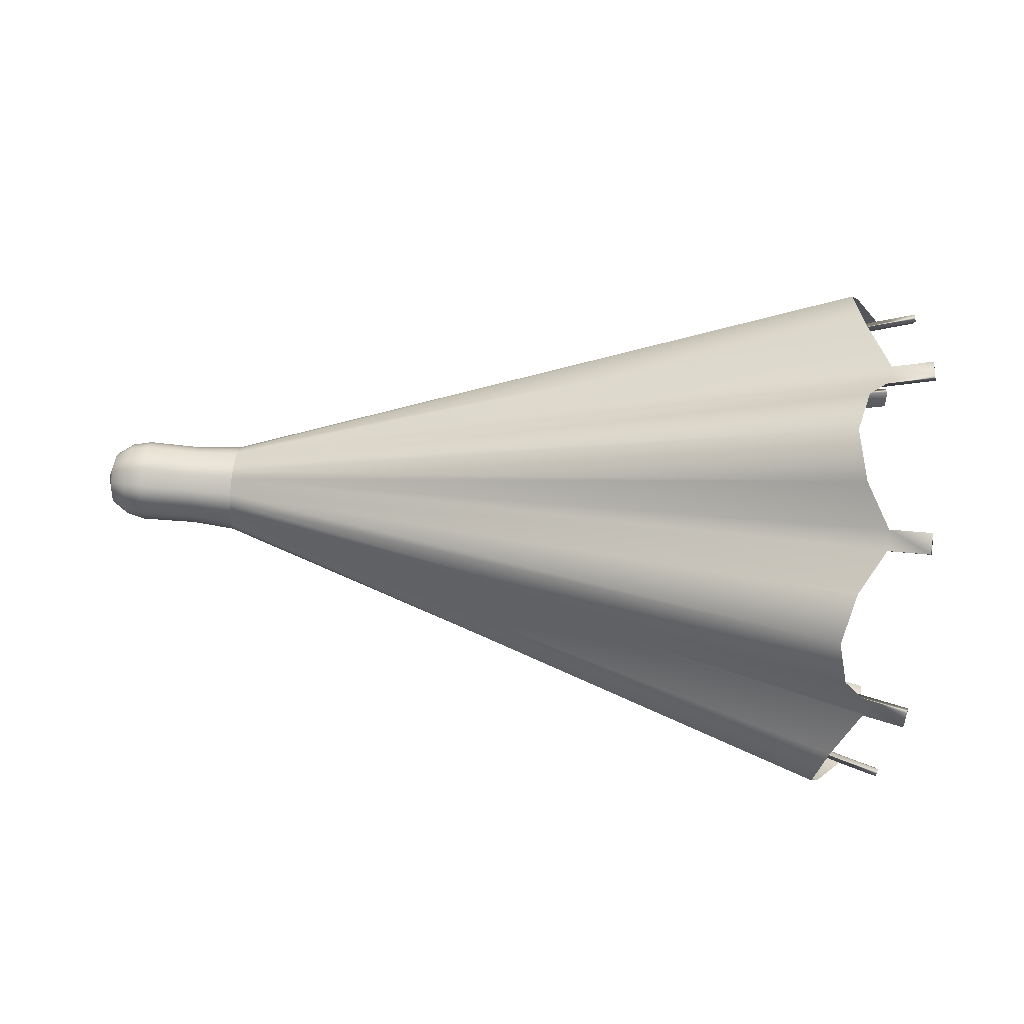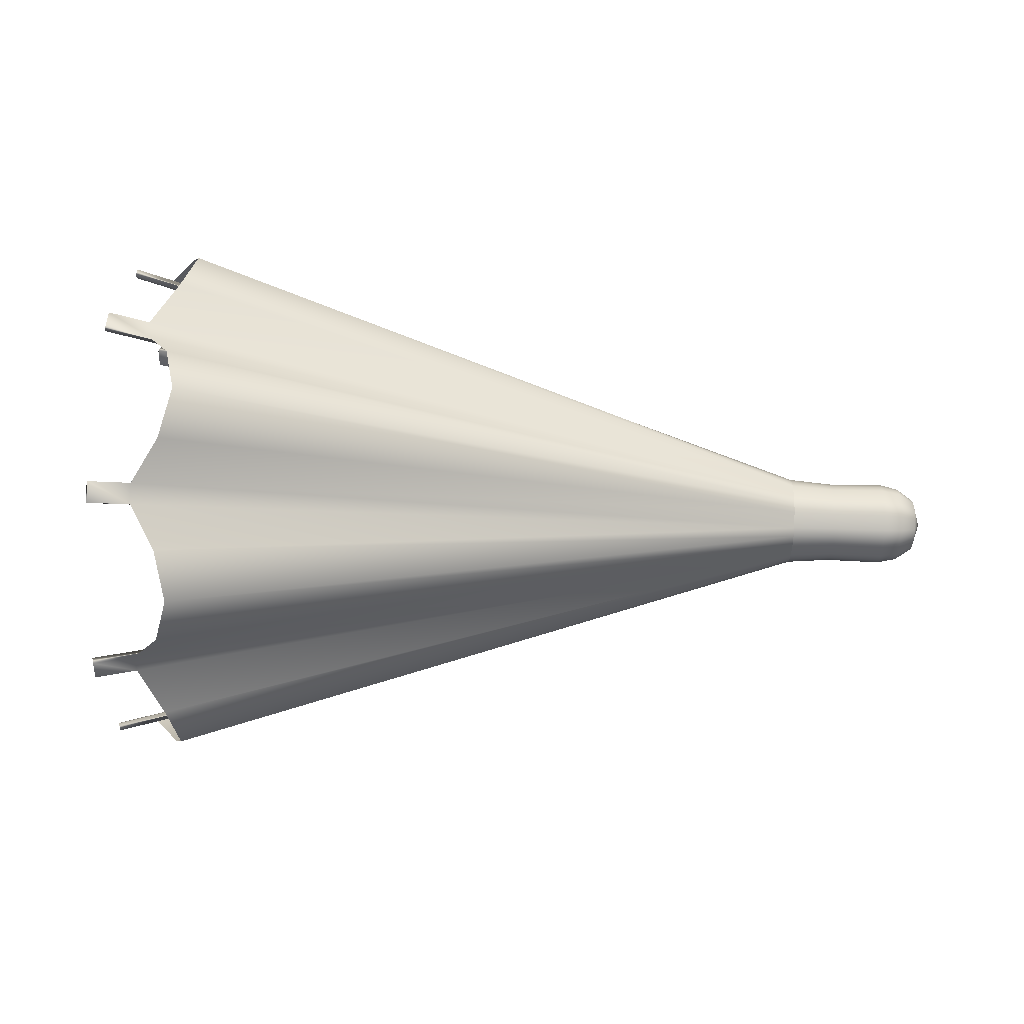
<metadata>
{"format":"obj","ext":"obj","renderer":"f3d","projection":"perspective","resolution":1024,"background":"white","views":[{"elev":66.4,"azim":-174.6,"up":"+Y"},{"elev":-68.9,"azim":-2.0,"up":"+Z"}]}
</metadata>
<code>
g default
v -0.5312 0.05763 -0.3381
v -0.5312 0.08128 -0.281
v -0.5312 0.05763 -0.2239
v -0.5312 0.000532 -0.2003
v -0.5312 -0.05657 -0.2239
v -0.5312 -0.08022 -0.281
v -0.5312 -0.05657 -0.3381
v -0.5312 0.000531 -0.3618
v -0.3187 0.05763 -0.3381
v -0.3187 0.08128 -0.281
v -0.3187 0.05763 -0.2239
v -0.3187 0.000532 -0.2003
v -0.3187 -0.05657 -0.2239
v -0.3187 -0.08022 -0.281
v -0.3187 -0.05657 -0.3381
v -0.3187 0.000531 -0.3618
v -0.5312 0.1009 -0.2729
v -0.5312 0.07726 -0.2158
v -0.5312 -0.007601 -0.1807
v -0.5312 -0.0647 -0.2043
v -0.5312 -0.09985 -0.2892
v -0.5312 -0.0762 -0.3463
v -0.5312 0.008664 -0.3814
v -0.5312 0.06576 -0.3578
v -0.3187 0.1009 -0.2729
v -0.3187 0.07726 -0.2158
v -0.3187 -0.007601 -0.1807
v -0.3187 -0.0647 -0.2043
v -0.3187 -0.09985 -0.2892
v -0.3187 -0.0762 -0.3463
v -0.3187 0.008664 -0.3814
v -0.3187 0.06576 -0.3578
v -0.5312 0.07726 -0.3463
v -0.5312 0.1009 -0.2892
v -0.5312 0.06576 -0.2043
v -0.5312 0.008663 -0.1807
v -0.5312 -0.0762 -0.2158
v -0.5312 -0.09985 -0.2729
v -0.5312 -0.0647 -0.3578
v -0.5312 -0.0076 -0.3814
v -0.3187 0.07726 -0.3463
v -0.3187 0.1009 -0.2892
v -0.3187 0.06576 -0.2043
v -0.3187 0.008663 -0.1807
v -0.3187 -0.0762 -0.2158
v -0.3187 -0.09985 -0.2729
v -0.3187 -0.0647 -0.3578
v -0.3187 -0.0076 -0.3814
v -0.8645 0.7961 -0.4277
v -0.8275 0.8431 -0.281
v -0.8645 0.7961 -0.1344
v -0.8645 0.6668 0.1778
v -0.8275 0.5963 0.3147
v -0.8645 0.4594 0.3852
v -0.8645 0.1472 0.5145
v -0.8275 0.000529 0.5615
v -0.8645 -0.1461 0.5145
v -0.8645 -0.4583 0.3852
v -0.8275 -0.5953 0.3148
v -0.8645 -0.6657 0.1778
v -0.8645 -0.795 -0.1344
v -0.8275 -0.842 -0.281
v -0.8645 -0.795 -0.4277
v -0.8645 -0.6657 -0.7399
v -0.8275 -0.5953 -0.8768
v -0.8645 -0.4583 -0.9472
v -0.8645 -0.1461 -1.077
v -0.8275 0.000535 -1.124
v -0.8645 0.1472 -1.077
v -0.8645 0.4594 -0.9473
v -0.8275 0.5963 -0.8768
v -0.8645 0.6667 -0.7399
v 1.118 0.1183 -0.3045
v 1.118 0.1206 -0.281
v 1.118 0.1183 -0.2576
v 1.118 0.1003 -0.2144
v 1.118 0.08541 -0.1962
v 1.118 0.06722 -0.1812
v 1.118 0.02395 -0.1633
v 1.118 0.000532 -0.161
v 1.118 -0.02289 -0.1633
v 1.118 -0.06616 -0.1812
v 1.118 -0.08435 -0.1962
v 1.118 -0.09928 -0.2144
v 1.118 -0.1172 -0.2576
v 1.118 -0.1195 -0.281
v 1.118 -0.1172 -0.3045
v 1.118 -0.09928 -0.3477
v 1.118 -0.08435 -0.3659
v 1.118 -0.06616 -0.3809
v 1.118 -0.02289 -0.3988
v 1.118 0.000532 -0.4011
v 1.118 0.02395 -0.3988
v 1.118 0.06722 -0.3809
v 1.118 0.08541 -0.3659
v 1.118 0.1003 -0.3477
v -0.9482 0.6717 0.03173
v -0.9482 0.6962 -0.02764
v -0.9482 0.2539 0.4147
v -0.9482 0.3133 0.3901
v -0.9482 -0.3122 0.3901
v -0.9482 -0.2529 0.4147
v -0.9482 -0.6952 -0.02765
v -0.9482 -0.6706 0.03172
v -0.9482 -0.6706 -0.5938
v -0.9482 -0.6952 -0.5344
v -0.9483 -0.2529 -0.9767
v -0.9483 -0.3122 -0.9521
v -0.9482 0.3133 -0.9522
v -0.9482 0.2539 -0.9768
v -0.9483 0.6962 -0.5344
v -0.9483 0.6716 -0.5938
v 1.149 0.1378 -0.3098
v 1.149 0.1408 -0.281
v 1.149 0.1378 -0.2522
v 1.149 0.118 -0.2043
v 1.149 0.09974 -0.1818
v 1.149 0.07723 -0.1636
v 1.149 0.02933 -0.1438
v 1.149 0.000532 -0.1407
v 1.149 -0.02826 -0.1438
v 1.149 -0.07617 -0.1636
v 1.149 -0.09868 -0.1818
v 1.149 -0.1169 -0.2043
v 1.149 -0.1367 -0.2522
v 1.149 -0.1398 -0.281
v 1.149 -0.1367 -0.3098
v 1.149 -0.1169 -0.3577
v 1.149 -0.09867 -0.3803
v 1.149 -0.07616 -0.3985
v 1.149 -0.02827 -0.4183
v 1.149 0.00053 -0.4213
v 1.149 0.02933 -0.4183
v 1.149 0.07723 -0.3985
v 1.149 0.09974 -0.3803
v 1.149 0.118 -0.3577
v -1.079 0.7073 -0.02372
v -1.079 0.6823 0.03678
v -1.072 0.7031 0.04477
v -1.072 0.7277 -0.01461
v -1.079 0.3183 0.4007
v -1.079 0.2578 0.4257
v -1.073 0.267 0.4461
v -1.073 0.3263 0.4215
v -1.079 -0.2568 0.4258
v -1.079 -0.3173 0.4007
v -1.072 -0.3253 0.4216
v -1.072 -0.2659 0.4462
v -1.079 -0.6812 0.03678
v -1.079 -0.7062 -0.02373
v -1.073 -0.7266 -0.01462
v -1.073 -0.702 0.04475
v -1.079 -0.7063 -0.5384
v -1.079 -0.6812 -0.5989
v -1.072 -0.7021 -0.6068
v -1.072 -0.7267 -0.5475
v -1.079 -0.3173 -0.9627
v -1.079 -0.2568 -0.9878
v -1.073 -0.2659 -1.008
v -1.073 -0.3253 -0.9836
v -1.079 0.2578 -0.9878
v -1.079 0.3184 -0.9628
v -1.072 0.3263 -0.9836
v -1.072 0.267 -1.008
v -1.079 0.6822 -0.5989
v -1.079 0.7073 -0.5383
v -1.073 0.7277 -0.5475
v -1.073 0.7031 -0.6068
v -0.9544 0.6758 -0.03676
v -0.9544 0.6508 0.02375
v -0.9544 0.3053 0.3692
v -0.9544 0.2448 0.3943
v -0.9544 -0.2437 0.3943
v -0.9544 -0.3043 0.3692
v -0.9544 -0.6497 0.02374
v -0.9544 -0.6748 -0.03676
v -0.9544 -0.6748 -0.5253
v -0.9544 -0.6497 -0.5858
v -0.9544 -0.3042 -0.9313
v -0.9544 -0.2437 -0.9563
v -0.9544 0.2448 -0.9564
v -0.9544 0.3053 -0.9313
v -0.9544 0.6508 -0.5858
v -0.9544 0.6758 -0.5253
v 1.59 0.000531 -0.281
v 1.452 0.13 -0.3082
v 1.452 0.1329 -0.281
v 1.452 0.13 -0.2539
v 1.452 0.1113 -0.2087
v 1.452 0.09412 -0.1875
v 1.452 0.07288 -0.1703
v 1.452 0.0277 -0.1516
v 1.452 0.000533 -0.1487
v 1.452 -0.02663 -0.1516
v 1.452 -0.07182 -0.1703
v 1.452 -0.09306 -0.1875
v 1.452 -0.1102 -0.2087
v 1.452 -0.129 -0.2539
v 1.452 -0.1318 -0.281
v 1.452 -0.129 -0.3082
v 1.452 -0.1102 -0.3534
v 1.452 -0.09306 -0.3746
v 1.452 -0.07182 -0.3918
v 1.452 -0.02664 -0.4105
v 1.452 0.00053 -0.4134
v 1.452 0.0277 -0.4105
v 1.452 0.07288 -0.3918
v 1.452 0.09412 -0.3746
v 1.452 0.1113 -0.3534
v 1.51 0.1176 -0.3047
v 1.562 0.08275 -0.2971
v 1.562 0.08469 -0.281
v 1.511 0.12 -0.281
v 1.51 0.1 -0.215
v 1.562 0.07004 -0.2343
v 1.562 0.06004 -0.2215
v 1.511 0.08504 -0.1965
v 1.51 0.02421 -0.164
v 1.562 0.01662 -0.1988
v 1.562 0.000532 -0.1969
v 1.511 0.000532 -0.1615
v 1.51 -0.0655 -0.1815
v 1.562 -0.04623 -0.2115
v 1.562 -0.05898 -0.2215
v 1.511 -0.08398 -0.1965
v 1.51 -0.1165 -0.2574
v 1.562 -0.08169 -0.265
v 1.562 -0.08363 -0.281
v 1.511 -0.119 -0.281
v 1.51 -0.09898 -0.3471
v 1.562 -0.06898 -0.3278
v 1.562 -0.05898 -0.3406
v 1.511 -0.08398 -0.3656
v 1.51 -0.02315 -0.3981
v 1.562 -0.01556 -0.3633
v 1.562 0.000531 -0.3652
v 1.511 0.00053 -0.4006
v 1.51 0.06656 -0.3806
v 1.562 0.04729 -0.3506
v 1.562 0.06004 -0.3406
v 1.511 0.08504 -0.3656
v 1.562 0.08275 -0.265
v 1.51 0.1176 -0.2574
v 1.562 0.04729 -0.2115
v 1.51 0.06656 -0.1815
v 1.562 -0.01555 -0.1988
v 1.51 -0.02314 -0.164
v 1.562 -0.06898 -0.2343
v 1.51 -0.09898 -0.215
v 1.562 -0.08169 -0.2971
v 1.51 -0.1165 -0.3047
v 1.562 -0.04623 -0.3506
v 1.51 -0.0655 -0.3806
v 1.562 0.01662 -0.3633
v 1.51 0.02421 -0.3981
v 1.562 0.07004 -0.3278
v 1.51 0.1 -0.3471
v 1.287 -0.02597 -0.1547
v 1.287 0.000532 -0.1519
v 1.287 0.02704 -0.1547
v 1.287 0.07112 -0.173
v 1.287 0.09184 -0.1897
v 1.287 0.1086 -0.2105
v 1.287 0.1269 -0.2545
v 1.287 0.1297 -0.281
v 1.287 0.1269 -0.3075
v 1.287 0.1086 -0.3516
v 1.287 0.09184 -0.3724
v 1.287 0.07112 -0.3891
v 1.287 0.02704 -0.4074
v 1.287 0.00053 -0.4102
v 1.287 -0.02598 -0.4074
v 1.287 -0.07006 -0.3891
v 1.287 -0.09078 -0.3724
v 1.287 -0.1075 -0.3516
v 1.287 -0.1258 -0.3075
v 1.287 -0.1286 -0.281
v 1.287 -0.1258 -0.2545
v 1.287 -0.1075 -0.2105
v 1.287 -0.09078 -0.1897
v 1.287 -0.07006 -0.173
v 1.019 0.1183 -0.3045
v 1.019 0.1183 -0.2576
v 1.019 0.1003 -0.2144
v 1.019 0.06722 -0.1812
v 1.019 0.02395 -0.1633
v 1.019 -0.02289 -0.1633
v 1.019 -0.06616 -0.1812
v 1.019 -0.09928 -0.2144
v 1.019 -0.1172 -0.2576
v 1.019 -0.1172 -0.3045
v 1.019 -0.09928 -0.3477
v 1.019 -0.06616 -0.3809
v 1.019 -0.02289 -0.3988
v 1.019 0.02395 -0.3988
v 1.019 0.06722 -0.3809
v 1.019 0.1003 -0.3477
v 1.019 0.07281 -0.2954
v 1.019 0.07281 -0.2667
v 1.019 0.06181 -0.2401
v 1.019 0.04147 -0.2198
v 1.019 0.01491 -0.2088
v 1.019 -0.01385 -0.2088
v 1.019 -0.04041 -0.2198
v 1.019 -0.06075 -0.2401
v 1.019 -0.07175 -0.2667
v 1.019 -0.07175 -0.2954
v 1.019 -0.06075 -0.322
v 1.019 -0.04041 -0.3423
v 1.019 -0.01385 -0.3533
v 1.019 0.01491 -0.3533
v 1.019 0.04147 -0.3423
v 1.019 0.06181 -0.322
v -0.647 0.07281 -0.2954
v -0.647 0.07281 -0.2667
v -0.647 0.06181 -0.2401
v -0.647 0.04147 -0.2198
v -0.647 0.01491 -0.2088
v -0.647 -0.01385 -0.2088
v -0.647 -0.04041 -0.2198
v -0.647 -0.06075 -0.2401
v -0.647 -0.07175 -0.2667
v -0.647 -0.07175 -0.2954
v -0.647 -0.06075 -0.322
v -0.647 -0.04041 -0.3423
v -0.647 -0.01385 -0.3533
v -0.647 0.01491 -0.3533
v -0.647 0.04147 -0.3423
v -0.647 0.06181 -0.322
v -0.8157 0.06513 -0.2939
v -1.162 0.000531 -0.281
v -0.8157 0.06513 -0.2682
v -0.8157 0.05529 -0.2444
v -0.8157 0.03712 -0.2263
v -0.8157 0.01338 -0.2164
v -0.8157 -0.01232 -0.2164
v -0.8157 -0.03606 -0.2263
v -0.8157 -0.05423 -0.2444
v -0.8157 -0.06407 -0.2682
v -0.8157 -0.06407 -0.2939
v -0.8157 -0.05423 -0.3176
v -0.8157 -0.03606 -0.3358
v -0.8157 -0.01232 -0.3456
v -0.8157 0.01338 -0.3456
v -0.8157 0.03712 -0.3358
v -0.8157 0.05529 -0.3176
v 0.4298 -0.09405 0.0167
v 0.4437 -0.09255 0.0129
v 0.4298 -0.1431 -0.00363
v 0.4437 -0.1415 -0.007377
v 0.4298 0.1442 -0.003639
v 0.4437 0.1426 -0.007385
v 0.4298 0.09511 0.01669
v 0.4437 0.09361 0.01289
v 0.4298 0.2983 -0.1865
v 0.4437 0.2945 -0.188
v 0.4298 0.2779 -0.1374
v 0.4437 0.2742 -0.139
v 0.4298 0.2779 -0.4247
v 0.4437 0.2742 -0.4231
v 0.4298 0.2983 -0.3756
v 0.4437 0.2945 -0.3741
v 0.4298 0.09511 -0.5788
v 0.4437 0.09361 -0.575
v 0.4298 0.1442 -0.5585
v 0.4437 0.1426 -0.5547
v 0.4437 -0.09254 -0.575
v 0.4298 -0.09405 -0.5788
v 0.4298 -0.1431 -0.5584
v 0.4437 -0.1415 -0.5547
v 0.4437 -0.2731 -0.4231
v 0.4298 -0.2769 -0.4247
v 0.4298 -0.2972 -0.3756
v 0.4437 -0.2934 -0.3741
v 0.4437 -0.2934 -0.188
v 0.4298 -0.2972 -0.1865
v 0.4298 -0.2769 -0.1374
v 0.4437 -0.2731 -0.139
g FoodMediumLUpperLeg
f 2 1 9 10
f 3 2 10 11
f 4 3 11 12
f 5 4 12 13
f 6 5 13 14
f 7 6 14 15
f 8 7 15 16
f 1 8 16 9
f 2 3 18 17
f 4 5 20 19
f 6 7 22 21
f 8 1 24 23
f 1 2 34 33
f 3 4 36 35
f 5 6 38 37
f 7 8 40 39
f 17 18 26 25
f 35 36 44 43
f 19 20 28 27
f 37 38 46 45
f 21 22 30 29
f 39 40 48 47
f 23 24 32 31
f 33 34 42 41
f 32 24 33 41
f 17 25 42 34
f 26 18 35 43
f 44 36 19 27
f 28 20 37 45
f 46 38 21 29
f 30 22 39 47
f 48 40 23 31
f 23 40 8
f 24 1 33
f 17 34 2
f 18 3 35
f 19 36 4
f 20 5 37
f 21 38 6
f 22 7 39
f 30 47 15
f 31 16 48
f 29 14 46
f 28 45 13
f 32 41 9
f 25 10 42
f 26 43 11
f 27 12 44
f 113 111 49
f 49 50 114 113
f 50 51 115 114
f 51 98 115
f 116 97 52
f 52 53 117 116
f 53 54 118 117
f 54 100 118
f 119 99 55
f 55 56 120 119
f 56 57 121 120
f 57 102 121
f 122 101 58
f 58 59 123 122
f 59 60 124 123
f 60 104 124
f 125 103 61
f 61 62 126 125
f 62 63 127 126
f 63 106 127
f 128 105 64
f 64 65 129 128
f 65 66 130 129
f 66 108 130
f 131 107 67
f 67 68 132 131
f 68 69 133 132
f 69 110 133
f 134 109 70
f 70 71 135 134
f 71 72 136 135
f 72 112 136
f 98 97 116 115
f 100 99 119 118
f 102 101 122 121
f 104 103 125 124
f 106 105 128 127
f 108 107 131 130
f 110 109 134 133
f 112 111 113 136
f 73 49 111
f 49 73 74 50
f 50 74 75 51
f 51 75 98
f 76 52 97
f 52 76 77 53
f 53 77 78 54
f 54 78 100
f 79 55 99
f 55 79 80 56
f 56 80 81 57
f 57 81 102
f 82 58 101
f 58 82 83 59
f 59 83 84 60
f 60 84 104
f 85 61 103
f 61 85 86 62
f 62 86 87 63
f 63 87 106
f 88 64 105
f 64 88 89 65
f 65 89 90 66
f 66 90 108
f 91 67 107
f 67 91 92 68
f 68 92 93 69
f 69 93 110
f 94 70 109
f 70 94 95 71
f 71 95 96 72
f 72 96 112
f 355 357 170 169
f 351 353 172 171
f 347 349 174 173
f 375 378 84 85
f 371 374 87 88
f 367 370 90 91
f 363 365 182 181
f 359 361 184 183
f 330 331 332
f 333 331 334
f 335 331 336
f 337 331 338
f 339 331 340
f 341 331 342
f 343 331 344
f 345 331 346
f 332 331 333
f 334 331 335
f 336 331 337
f 338 331 339
f 340 331 341
f 342 331 343
f 344 331 345
f 346 331 330
f 137 138 139 140
f 141 142 143 144
f 145 146 147 148
f 149 150 151 152
f 153 154 155 156
f 157 158 159 160
f 161 162 163 164
f 165 166 167 168
f 169 170 138 137
f 97 98 140 139
f 137 140 98 169
f 171 172 142 141
f 99 100 144 143
f 141 144 100 171
f 173 174 146 145
f 101 102 148 147
f 145 148 102 173
f 175 176 150 149
f 103 104 152 151
f 149 152 104 175
f 177 178 154 153
f 105 106 156 155
f 153 156 106 177
f 179 180 158 157
f 107 108 160 159
f 157 160 108 179
f 181 182 162 161
f 109 110 164 163
f 161 164 110 181
f 183 184 166 165
f 111 112 168 167
f 165 168 112 183
f 75 356 98
f 356 355 98
f 98 355 169
f 76 97 358
f 358 97 357
f 97 170 357
f 138 170 97 139
f 78 352 100
f 352 351 100
f 100 351 171
f 79 99 354
f 354 99 353
f 99 172 353
f 142 172 99 143
f 81 348 102
f 348 347 102
f 102 347 173
f 82 101 350
f 350 101 349
f 101 174 349
f 146 174 101 147
f 84 378 104
f 378 377 104
f 104 377 175
f 85 103 375
f 375 103 376
f 103 176 376
f 150 176 103 151
f 87 374 106
f 374 373 106
f 106 373 177
f 88 105 371
f 371 105 372
f 105 178 372
f 154 178 105 155
f 90 370 108
f 370 369 108
f 108 369 179
f 91 107 367
f 367 107 368
f 107 180 368
f 158 180 107 159
f 93 364 110
f 364 363 110
f 110 363 181
f 94 109 366
f 366 109 365
f 109 182 365
f 162 182 109 163
f 96 360 112
f 360 359 112
f 112 359 183
f 73 111 362
f 362 111 361
f 111 184 361
f 166 184 111 167
f 113 114 265 266
f 114 115 264 265
f 116 117 262 263
f 117 118 261 262
f 119 120 259 260
f 120 121 258 259
f 122 123 280 281
f 123 124 279 280
f 125 126 277 278
f 126 127 276 277
f 128 129 274 275
f 129 130 273 274
f 131 132 271 272
f 132 133 270 271
f 134 135 268 269
f 135 136 267 268
f 115 116 263 264
f 118 119 260 261
f 121 122 281 258
f 124 125 278 279
f 127 128 275 276
f 130 131 272 273
f 133 134 269 270
f 136 113 266 267
f 210 211 256 257
f 211 210 213 212
f 212 213 243 242
f 214 215 242 243
f 215 214 217 216
f 216 217 245 244
f 218 219 244 245
f 219 218 221 220
f 220 221 247 246
f 222 223 246 247
f 223 222 225 224
f 224 225 249 248
f 226 227 248 249
f 227 226 229 228
f 228 229 251 250
f 230 231 250 251
f 231 230 233 232
f 232 233 253 252
f 234 235 252 253
f 235 234 237 236
f 236 237 255 254
f 238 239 254 255
f 239 238 241 240
f 240 241 257 256
f 185 211 212
f 210 186 187 213
f 185 215 216
f 214 189 190 217
f 185 219 220
f 218 192 193 221
f 185 223 224
f 222 195 196 225
f 185 227 228
f 226 198 199 229
f 185 231 232
f 230 201 202 233
f 185 235 236
f 234 204 205 237
f 185 239 240
f 238 207 208 241
f 185 212 242
f 213 187 188 243
f 185 242 215
f 243 188 189 214
f 185 216 244
f 217 190 191 245
f 185 244 219
f 245 191 192 218
f 185 220 246
f 221 193 194 247
f 185 246 223
f 247 194 195 222
f 185 224 248
f 225 196 197 249
f 185 248 227
f 249 197 198 226
f 185 228 250
f 229 199 200 251
f 185 250 231
f 251 200 201 230
f 185 232 252
f 233 202 203 253
f 185 252 235
f 253 203 204 234
f 185 236 254
f 237 205 206 255
f 185 254 239
f 255 206 207 238
f 185 240 256
f 241 208 209 257
f 186 210 257 209
f 211 185 256
f 259 258 194 193
f 260 259 193 192
f 261 260 192 191
f 262 261 191 190
f 263 262 190 189
f 264 263 189 188
f 265 264 188 187
f 266 265 187 186
f 267 266 186 209
f 268 267 209 208
f 269 268 208 207
f 270 269 207 206
f 271 270 206 205
f 272 271 205 204
f 273 272 204 203
f 274 273 203 202
f 275 274 202 201
f 276 275 201 200
f 277 276 200 199
f 278 277 199 198
f 279 278 198 197
f 280 279 197 196
f 281 280 196 195
f 258 281 195 194
f 74 73 282 283
f 75 74 283
f 77 76 284
f 78 77 284 285
f 80 79 286 287
f 81 80 287
f 83 82 288
f 84 83 288 289
f 86 85 290 291
f 87 86 291
f 89 88 292
f 90 89 292 293
f 92 91 294 295
f 93 92 295
f 95 94 296
f 96 95 296 297
f 76 75 283 284
f 79 78 285 286
f 82 81 287 288
f 85 84 289 290
f 88 87 291 292
f 91 90 293 294
f 94 93 295 296
f 73 96 297 282
f 283 282 298 299
f 285 284 300 301
f 287 286 302 303
f 289 288 304 305
f 291 290 306 307
f 293 292 308 309
f 295 294 310 311
f 297 296 312 313
f 284 283 299 300
f 286 285 301 302
f 288 287 303 304
f 290 289 305 306
f 292 291 307 308
f 294 293 309 310
f 296 295 311 312
f 282 297 313 298
f 299 298 314 315
f 301 300 316 317
f 303 302 318 319
f 305 304 320 321
f 307 306 322 323
f 309 308 324 325
f 311 310 326 327
f 313 312 328 329
f 300 299 315 316
f 302 301 317 318
f 304 303 319 320
f 306 305 321 322
f 308 307 323 324
f 310 309 325 326
f 312 311 327 328
f 298 313 329 314
f 315 314 330 332
f 317 316 333 334
f 319 318 335 336
f 321 320 337 338
f 323 322 339 340
f 325 324 341 342
f 327 326 343 344
f 329 328 345 346
f 316 315 332 333
f 318 317 334 335
f 320 319 336 337
f 322 321 338 339
f 324 323 340 341
f 326 325 342 343
f 328 327 344 345
f 314 329 346 330
f 350 348 81 82
f 354 352 78 79
f 358 356 75 76
f 362 360 96 73
f 366 364 93 94
f 179 369 368 180
f 177 373 372 178
f 175 377 376 176
f 347 348 12 27
f 348 350 13 12
f 350 349 28 13
f 349 347 27 28
f 351 352 11 43
f 352 354 12 11
f 354 353 44 12
f 353 351 43 44
f 355 356 10 25
f 356 358 11 10
f 358 357 26 11
f 357 355 25 26
f 359 360 9 41
f 360 362 10 9
f 362 361 42 10
f 361 359 41 42
f 363 364 16 31
f 364 366 9 16
f 366 365 32 9
f 365 363 31 32
f 367 368 48 16
f 368 369 47 48
f 369 370 15 47
f 370 367 16 15
f 371 372 30 15
f 372 373 29 30
f 373 374 14 29
f 374 371 15 14
f 375 376 46 14
f 376 377 45 46
f 377 378 13 45
f 378 375 14 13

</code>
